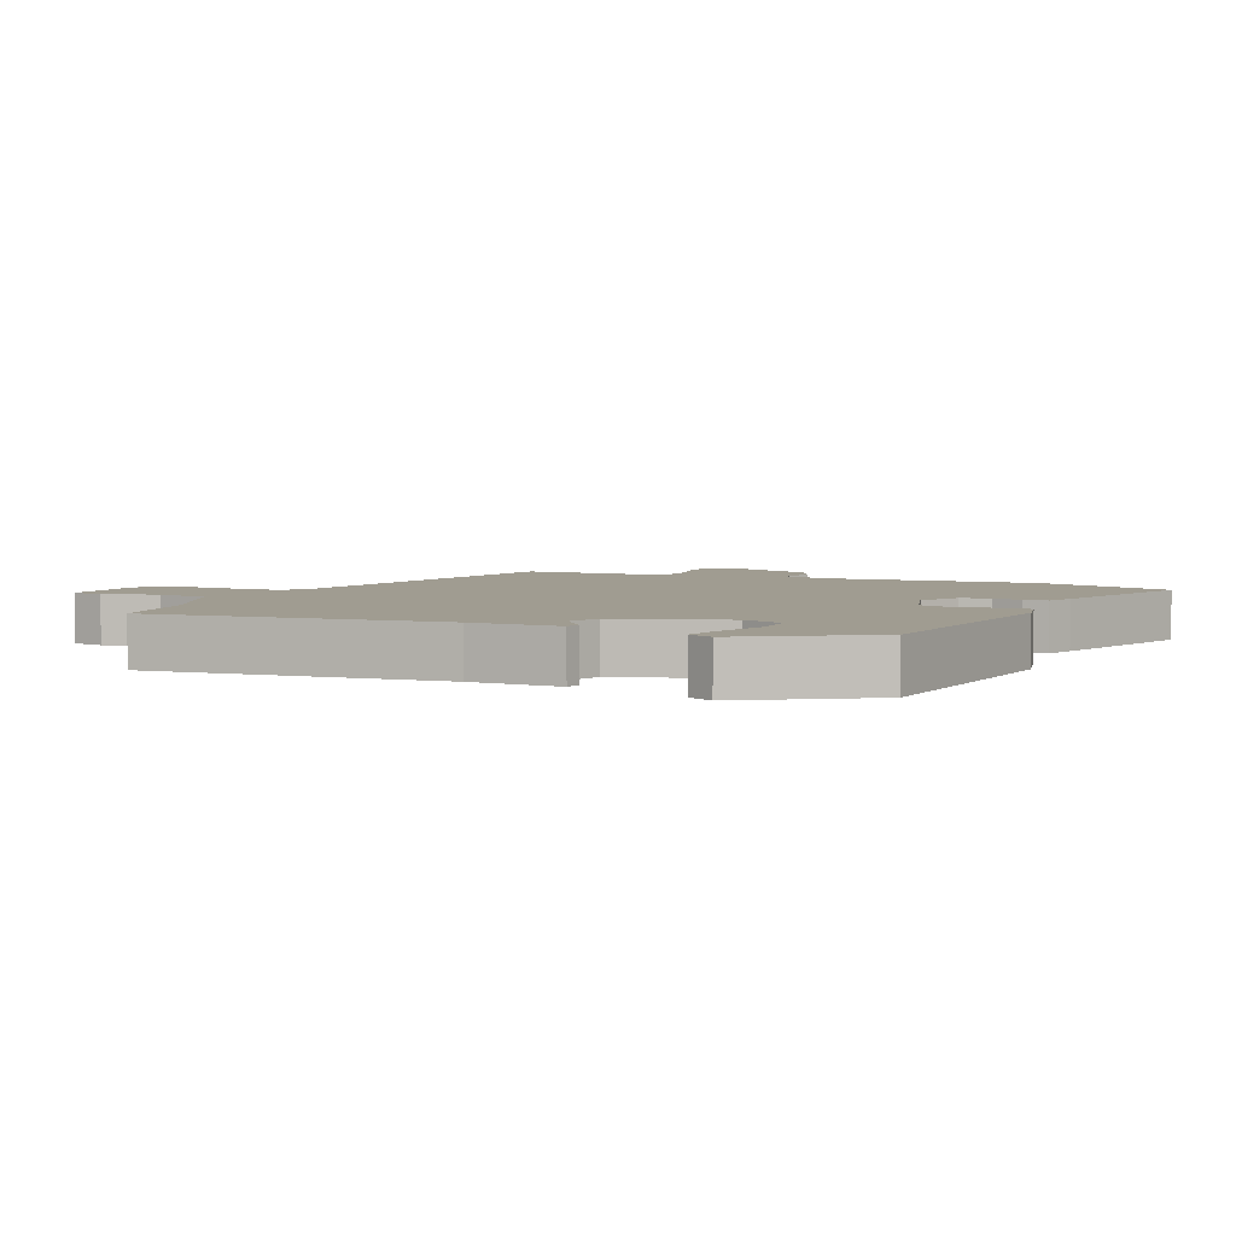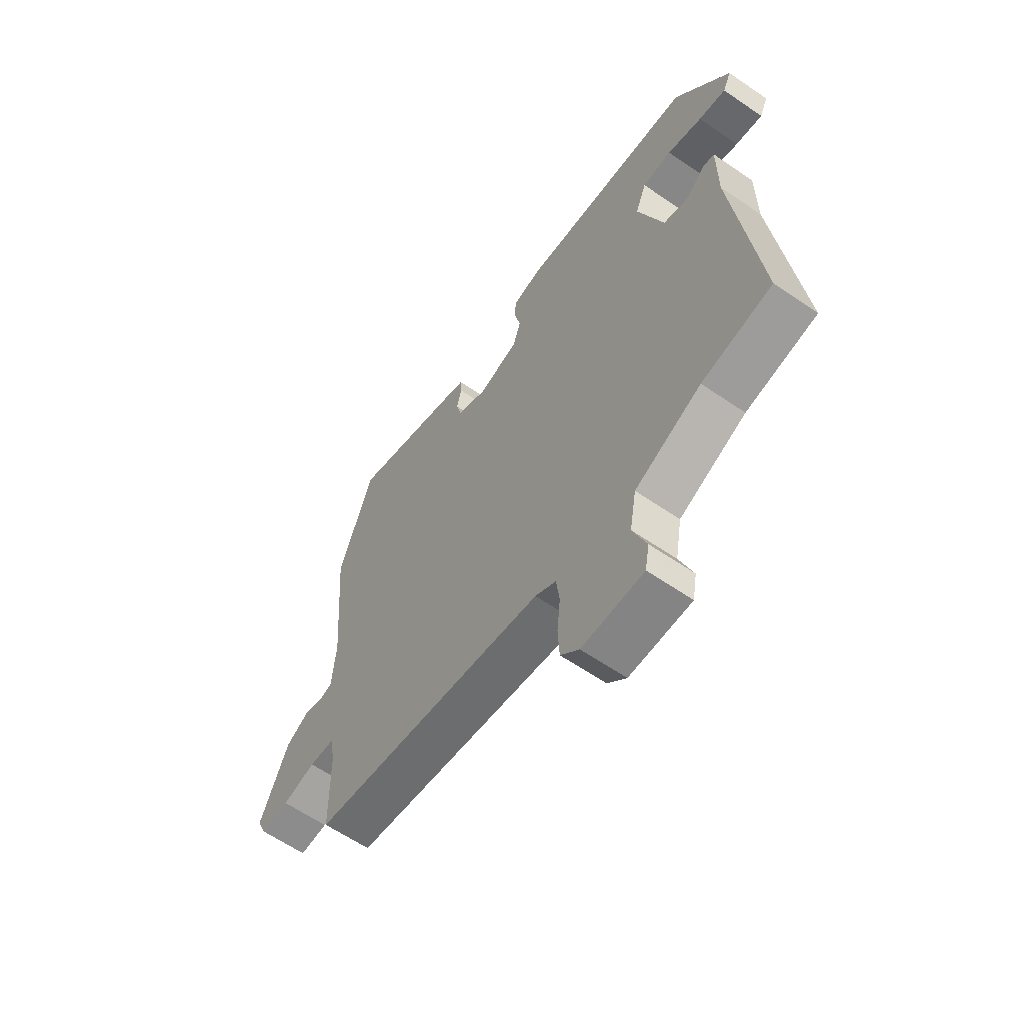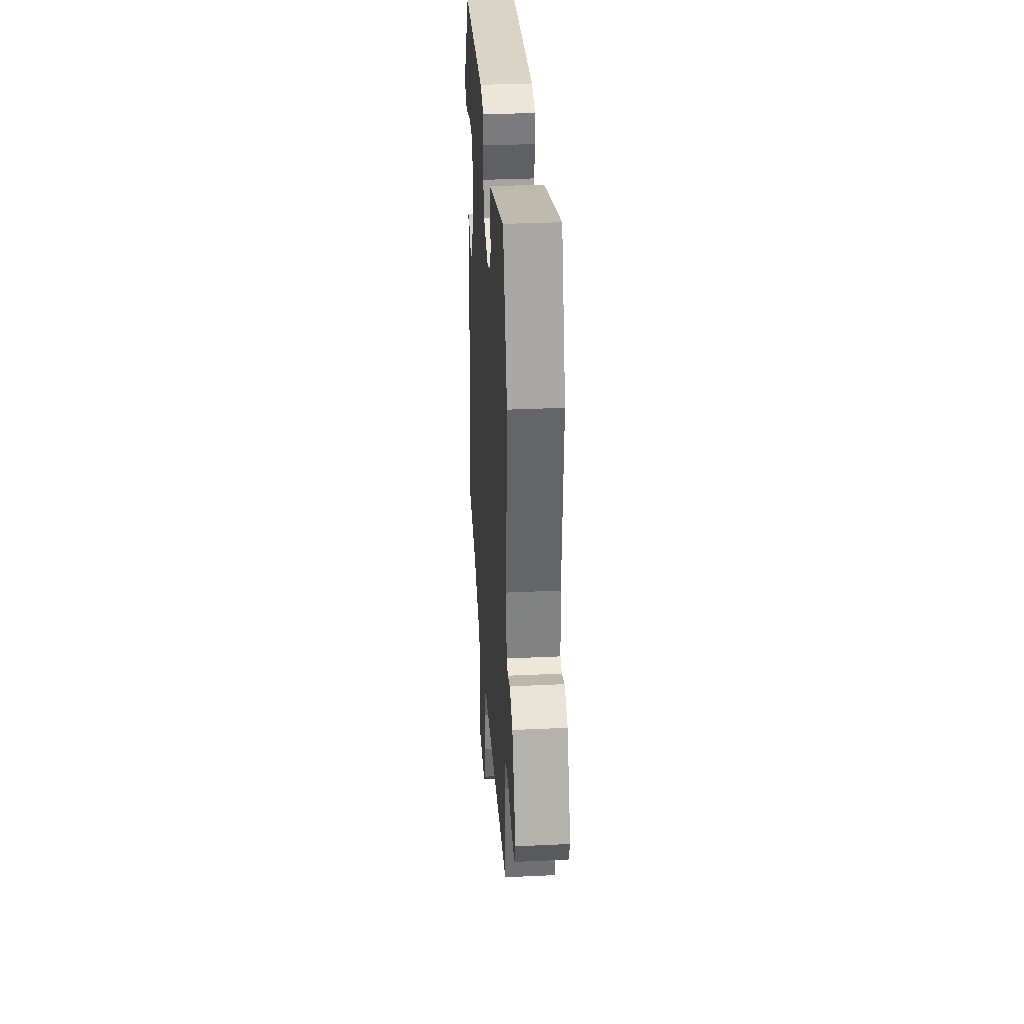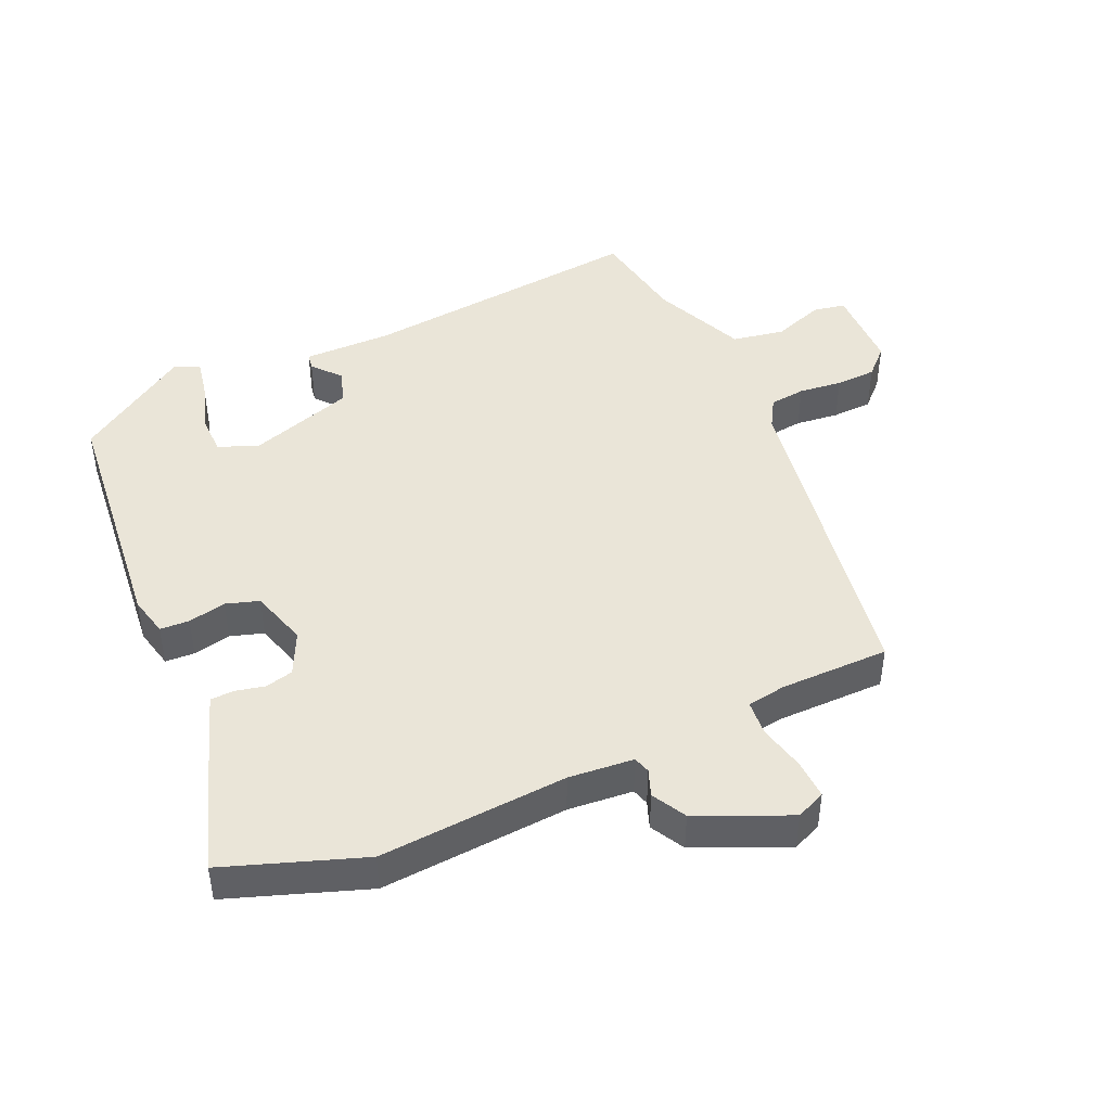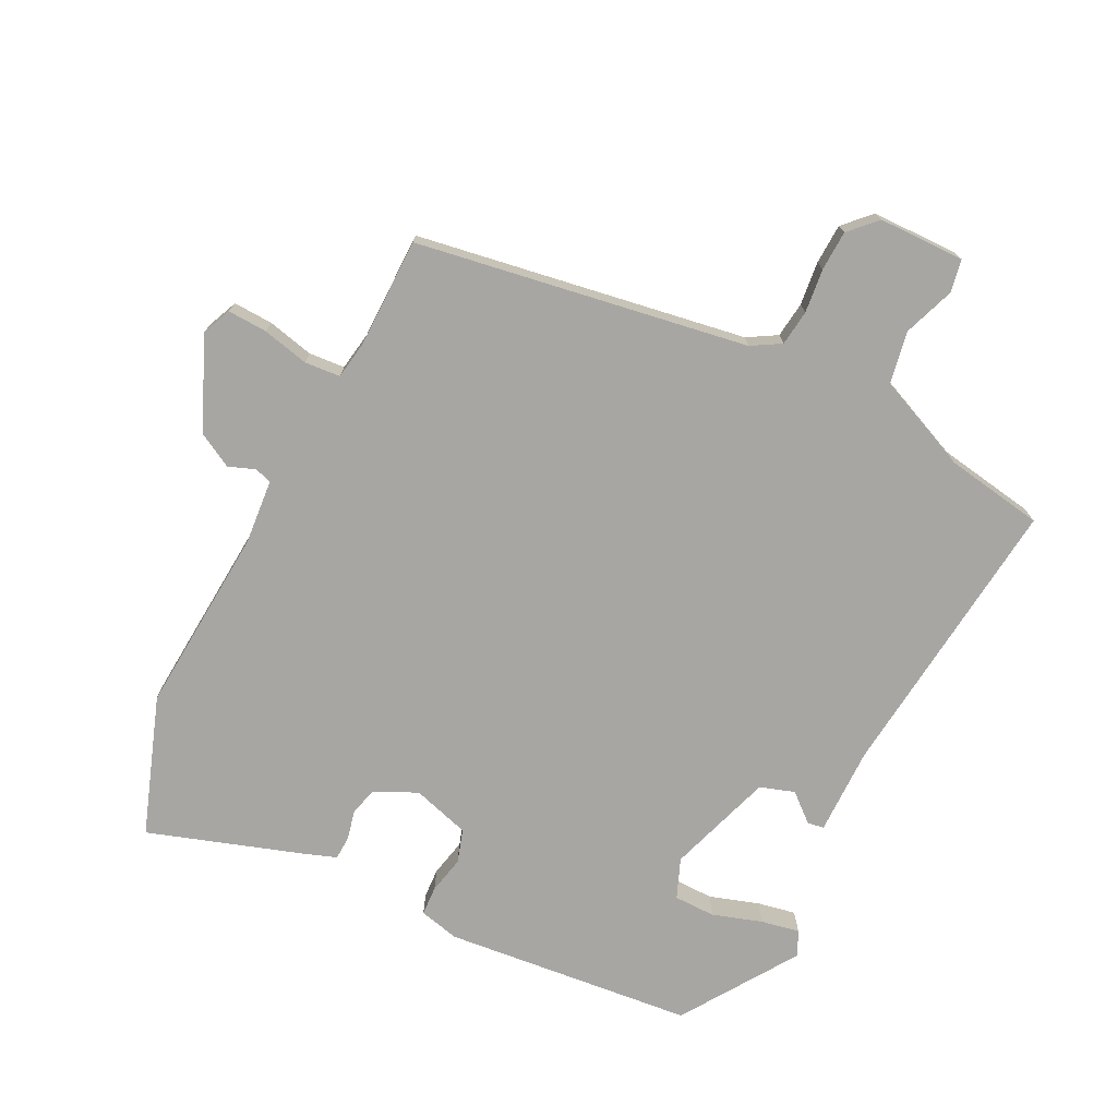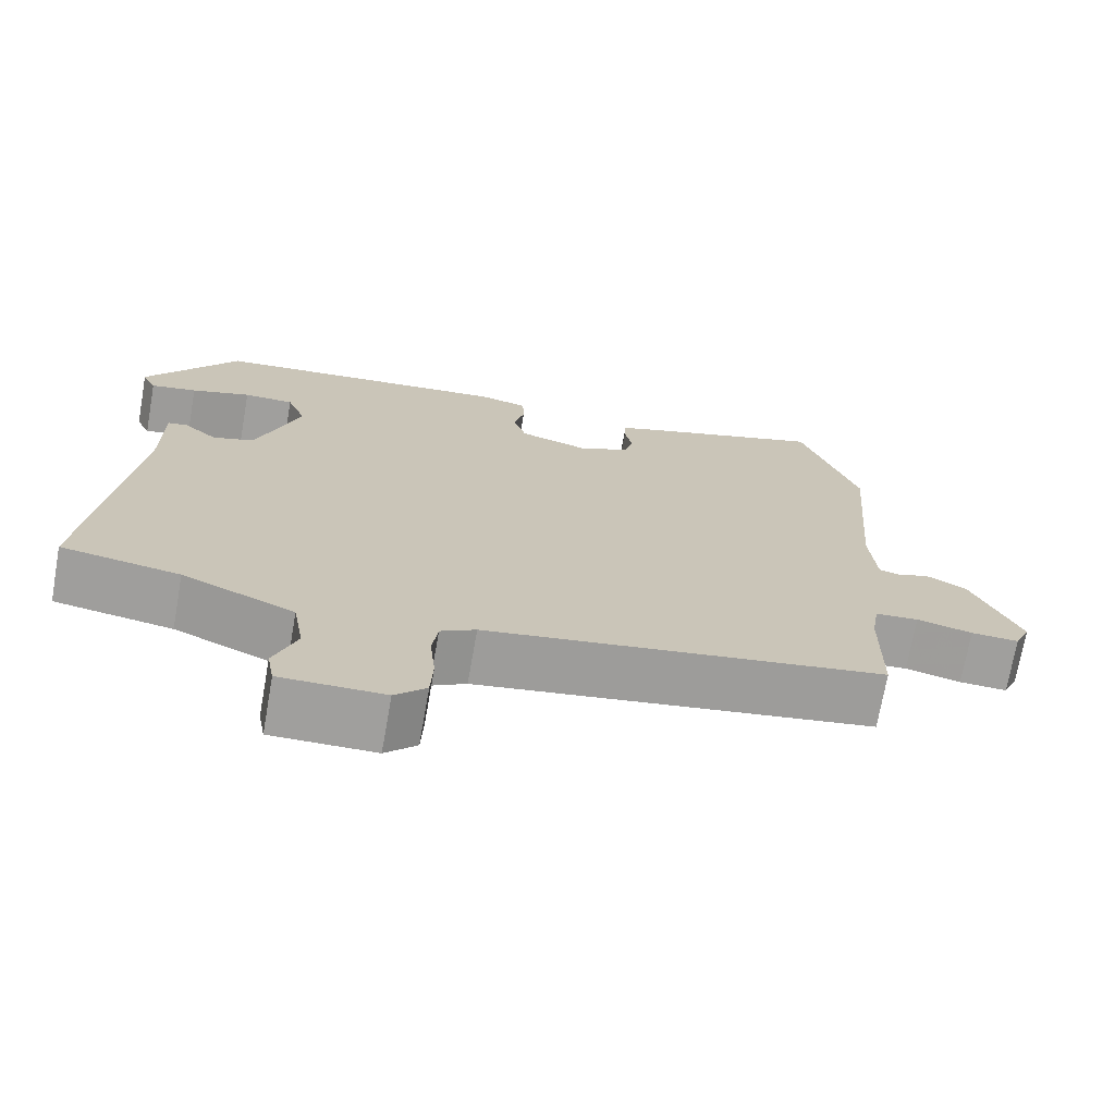
<metadata>
{"format":"obj","ext":"obj","renderer":"f3d","projection":"perspective","resolution":1024,"background":"white","views":[{"elev":4.3,"azim":-64.6,"up":"+Y"},{"elev":-61.8,"azim":-124.9,"up":"+Z"},{"elev":34.3,"azim":86.4,"up":"+Z"},{"elev":44.8,"azim":66.3,"up":"+Y"},{"elev":-74.2,"azim":153.8,"up":"+Y"},{"elev":-71.4,"azim":-10.0,"up":"+Z"}]}
</metadata>
<code>
v -0.519 0.07 -0.493
v -0.468 0.07 -0.05
v -0.468 0.07 0.085
v -0.443 0.07 0.089
v -0.4 0.07 0.052
v -0.347 0.07 0.069
v -0.292 0.07 0.231
v -0.316 0.07 0.292
v -0.38 0.07 0.293
v -0.456 0.07 0.269
v -0.515 0.07 0.258
v -0.533 0.07 0.296
v -0.415 0.07 0.471
v -0.031 0.07 0.507
v 0.031 0.07 0.492
v 0.033 0.07 0.447
v 0.02 0.07 0.389
v 0.036 0.07 0.338
v 0.124 0.07 0.311
v 0.19 0.07 0.342
v 0.201 0.07 0.385
v 0.191 0.07 0.43
v 0.193 0.07 0.466
v 0.238 0.07 0.482
v 0.479 0.07 0.56
v 0.552 0.07 0.348
v 0.529 0.07 0.059
v 0.537 0.07 -0.041
v 0.563 0.07 -0.049
v 0.604 0.07 -0.034
v 0.656 0.07 -0.063
v 0.717 0.07 -0.204
v 0.697 0.07 -0.249
v 0.636 0.07 -0.246
v 0.565 0.07 -0.229
v 0.51 0.07 -0.233
v 0.5 0.07 -0.293
v 0.498 0.07 -0.46
v -0.011 0.07 -0.54
v -0.056 0.07 -0.566
v -0.063 0.07 -0.621
v -0.056 0.07 -0.688
v -0.059 0.07 -0.75
v -0.099 0.07 -0.79
v -0.231 0.07 -0.791
v -0.24 0.07 -0.741
v -0.211 0.07 -0.663
v -0.225 0.07 -0.582
v -0.368 0.07 -0.519
v -0.519 0 -0.493
v -0.468 0 -0.05
v -0.468 0 0.085
v -0.443 0 0.089
v -0.4 0 0.052
v -0.347 0 0.069
v -0.292 0 0.231
v -0.316 0 0.292
v -0.38 0 0.293
v -0.456 0 0.269
v -0.515 0 0.258
v -0.533 0 0.296
v -0.415 0 0.471
v -0.031 0 0.507
v 0.031 0 0.492
v 0.033 0 0.447
v 0.02 0 0.389
v 0.036 0 0.338
v 0.124 0 0.311
v 0.19 0 0.342
v 0.201 0 0.385
v 0.191 0 0.43
v 0.193 0 0.466
v 0.238 0 0.482
v 0.479 0 0.56
v 0.552 0 0.348
v 0.529 0 0.059
v 0.537 0 -0.041
v 0.563 0 -0.049
v 0.604 0 -0.034
v 0.656 0 -0.063
v 0.717 0 -0.204
v 0.697 0 -0.249
v 0.636 0 -0.246
v 0.565 0 -0.229
v 0.51 0 -0.233
v 0.5 0 -0.293
v 0.498 0 -0.46
v -0.011 0 -0.54
v -0.056 0 -0.566
v -0.063 0 -0.621
v -0.056 0 -0.688
v -0.059 0 -0.75
v -0.099 0 -0.79
v -0.231 0 -0.791
v -0.24 0 -0.741
v -0.211 0 -0.663
v -0.225 0 -0.582
v -0.368 0 -0.519
f 44 45 46 47
f 44 47 48
f 41 42 43 44
f 40 41 44 48
f 39 40 48 49
f 37 38 39 49
f 32 33 34 35
f 32 35 36
f 29 30 31 32
f 28 29 32 36
f 27 28 36 37
f 21 22 23 24
f 20 21 24 25
f 14 15 16 17
f 14 17 18
f 13 14 18
f 12 13 18 19
f 9 10 11 12
f 8 9 12 19
f 2 3 4 5
f 2 5 6
f 1 2 6
f 49 1 6 7
f 27 37 49 7
f 20 25 26 27
f 19 20 27
f 7 8 19 27
f 96 95 94 93
f 97 96 93
f 93 92 91 90
f 97 93 90 89
f 98 97 89 88
f 98 88 87 86
f 84 83 82 81
f 85 84 81
f 81 80 79 78
f 85 81 78 77
f 86 85 77 76
f 73 72 71 70
f 74 73 70 69
f 66 65 64 63
f 67 66 63
f 67 63 62
f 68 67 62 61
f 61 60 59 58
f 68 61 58 57
f 54 53 52 51
f 55 54 51
f 55 51 50
f 56 55 50 98
f 56 98 86 76
f 76 75 74 69
f 76 69 68
f 76 68 57 56
f 1 50 51 2
f 2 51 52 3
f 3 52 53 4
f 4 53 54 5
f 5 54 55 6
f 6 55 56 7
f 7 56 57 8
f 8 57 58 9
f 9 58 59 10
f 10 59 60 11
f 11 60 61 12
f 12 61 62 13
f 13 62 63 14
f 14 63 64 15
f 15 64 65 16
f 16 65 66 17
f 17 66 67 18
f 18 67 68 19
f 19 68 69 20
f 20 69 70 21
f 21 70 71 22
f 22 71 72 23
f 23 72 73 24
f 24 73 74 25
f 25 74 75 26
f 26 75 76 27
f 27 76 77 28
f 28 77 78 29
f 29 78 79 30
f 30 79 80 31
f 31 80 81 32
f 32 81 82 33
f 33 82 83 34
f 34 83 84 35
f 35 84 85 36
f 36 85 86 37
f 37 86 87 38
f 38 87 88 39
f 39 88 89 40
f 40 89 90 41
f 41 90 91 42
f 42 91 92 43
f 43 92 93 44
f 44 93 94 45
f 45 94 95 46
f 46 95 96 47
f 47 96 97 48
f 48 97 98 49
f 49 98 50 1

</code>
